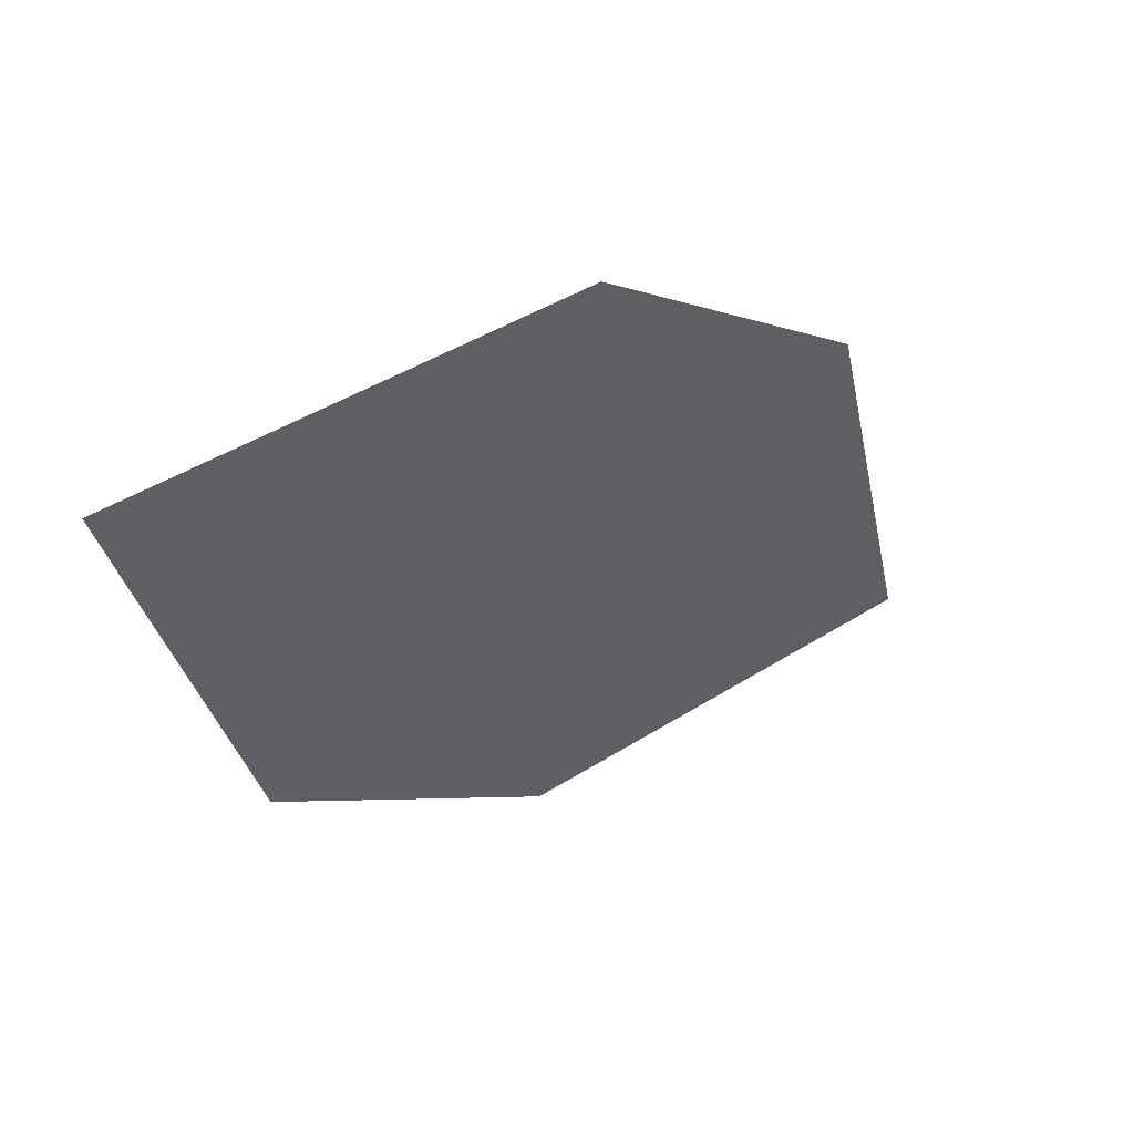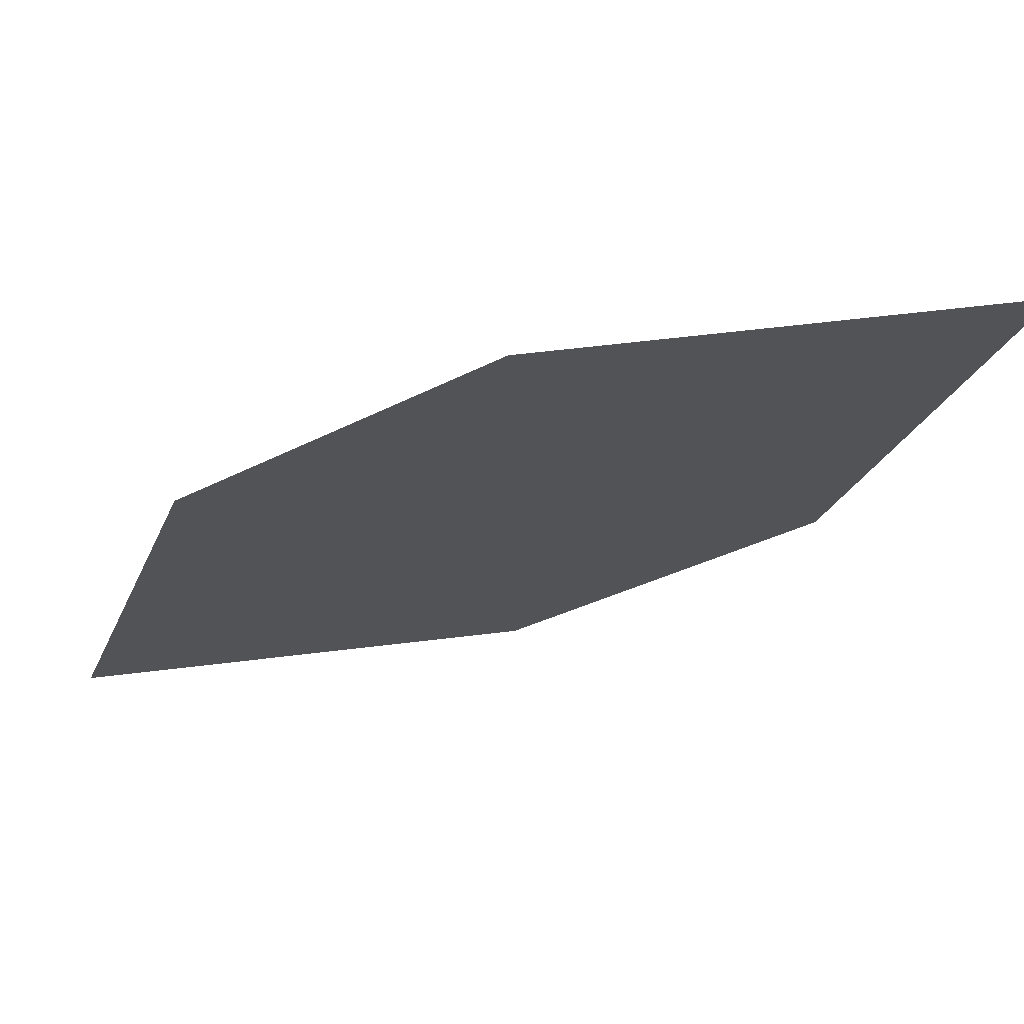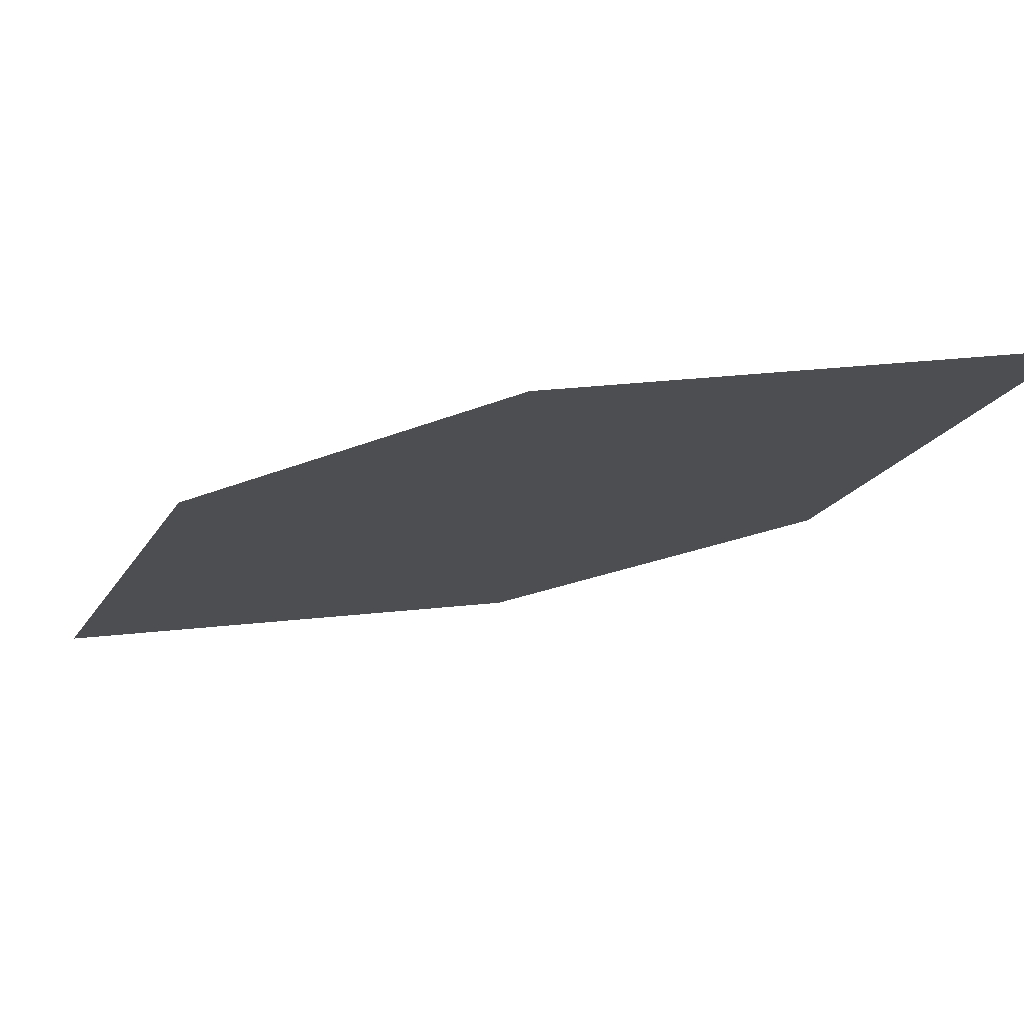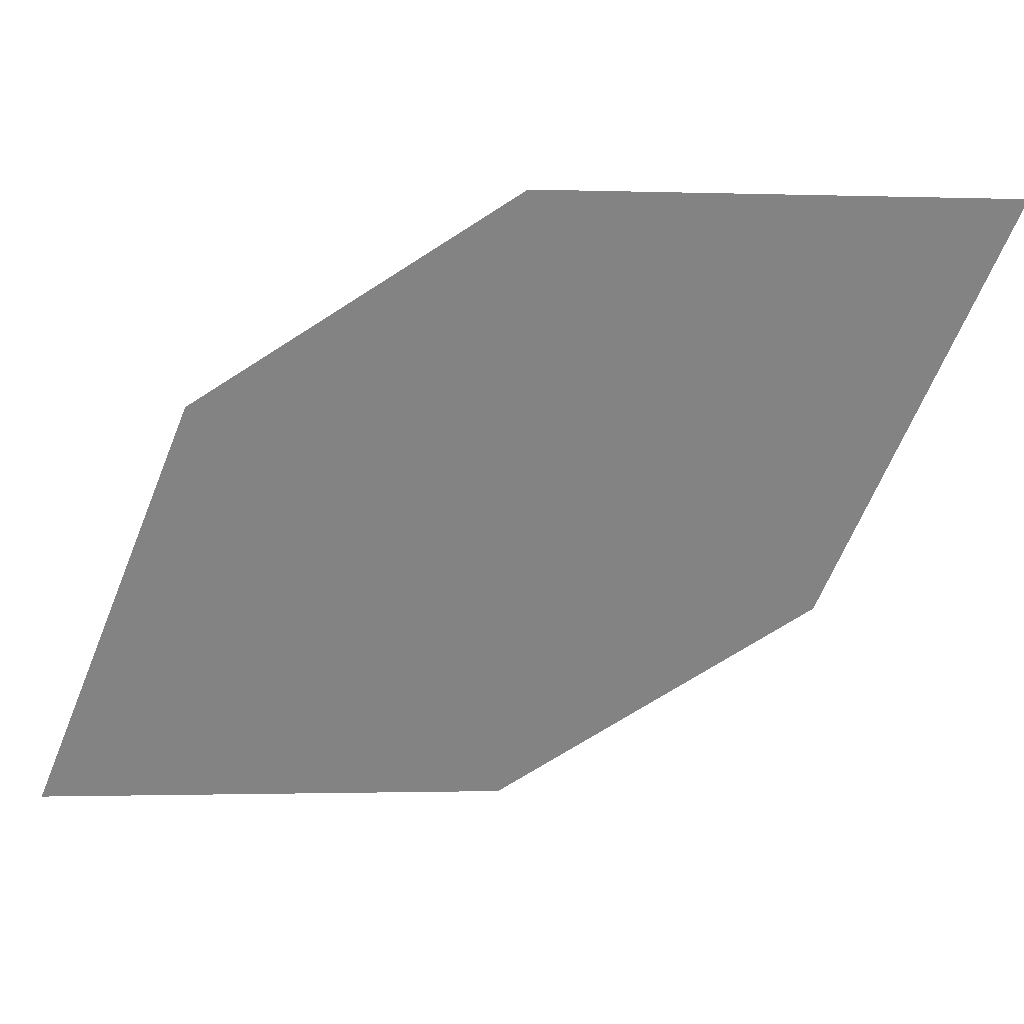
<metadata>
{"format":"obj","ext":"obj","renderer":"f3d","projection":"perspective","resolution":1024,"background":"white","views":[{"elev":69.7,"azim":-27.3,"up":"+Y"},{"elev":-41.0,"azim":165.4,"up":"+Z"},{"elev":-35.4,"azim":162.2,"up":"+Z"},{"elev":-78.8,"azim":162.2,"up":"+Z"}]}
</metadata>
<code>
o leaves.236
v 0.224 -0.08973 1.566
v 0.228 -0.1379 1.578
v 0.3014 -0.1828 1.576
v 0.2715 -0.1037 1.56
v 0.2973 -0.1347 1.563
v 0.2538 -0.1689 1.582
f 1 2 6 3
f 1 3 5 4

</code>
